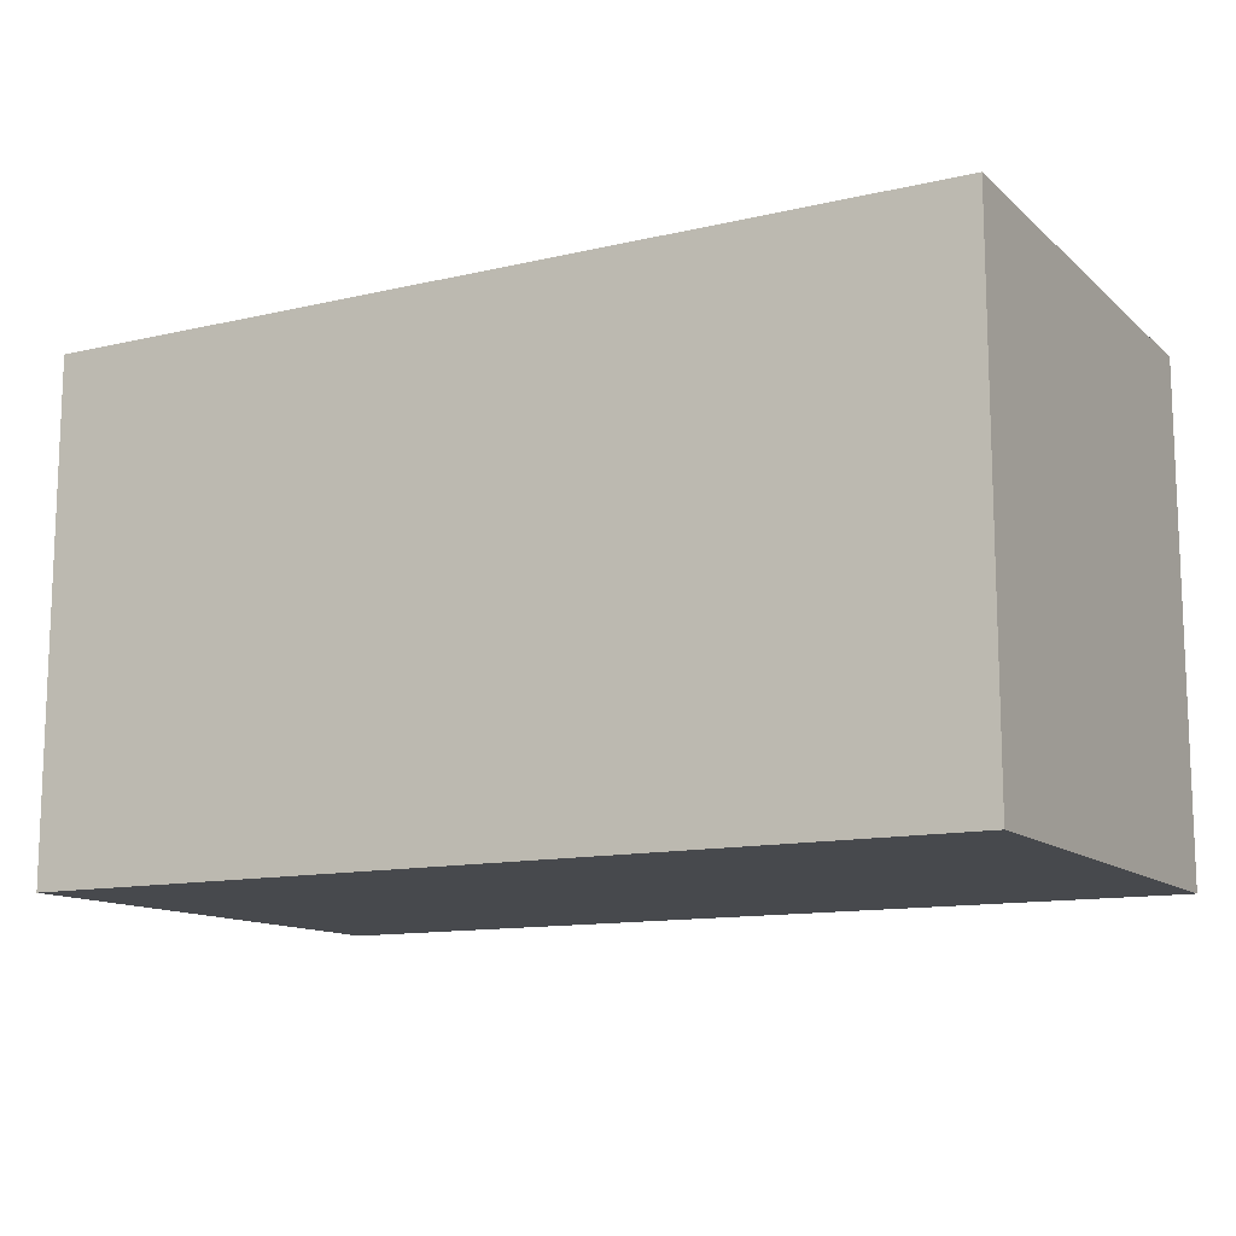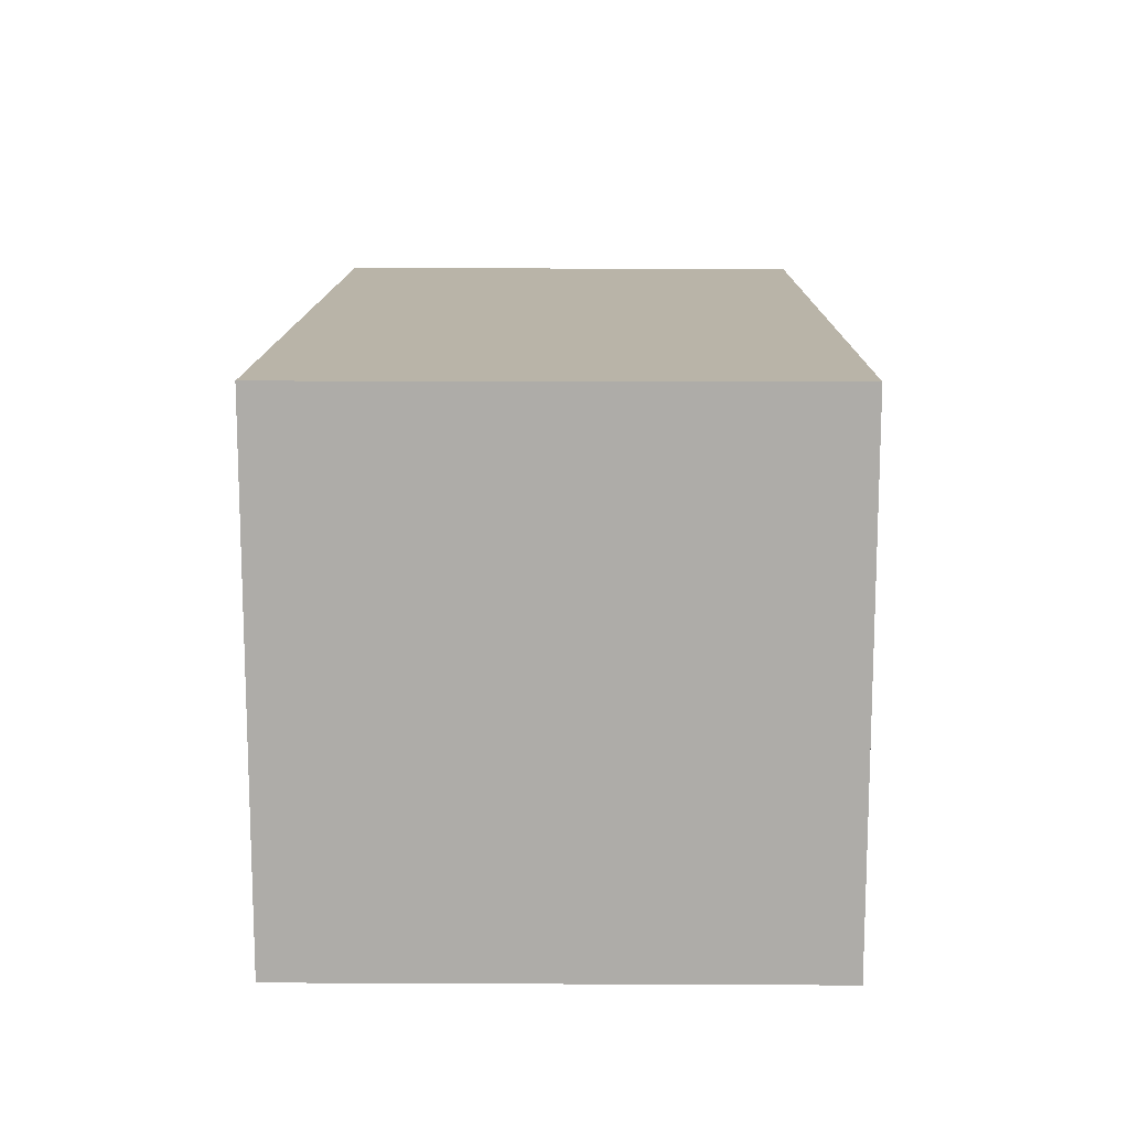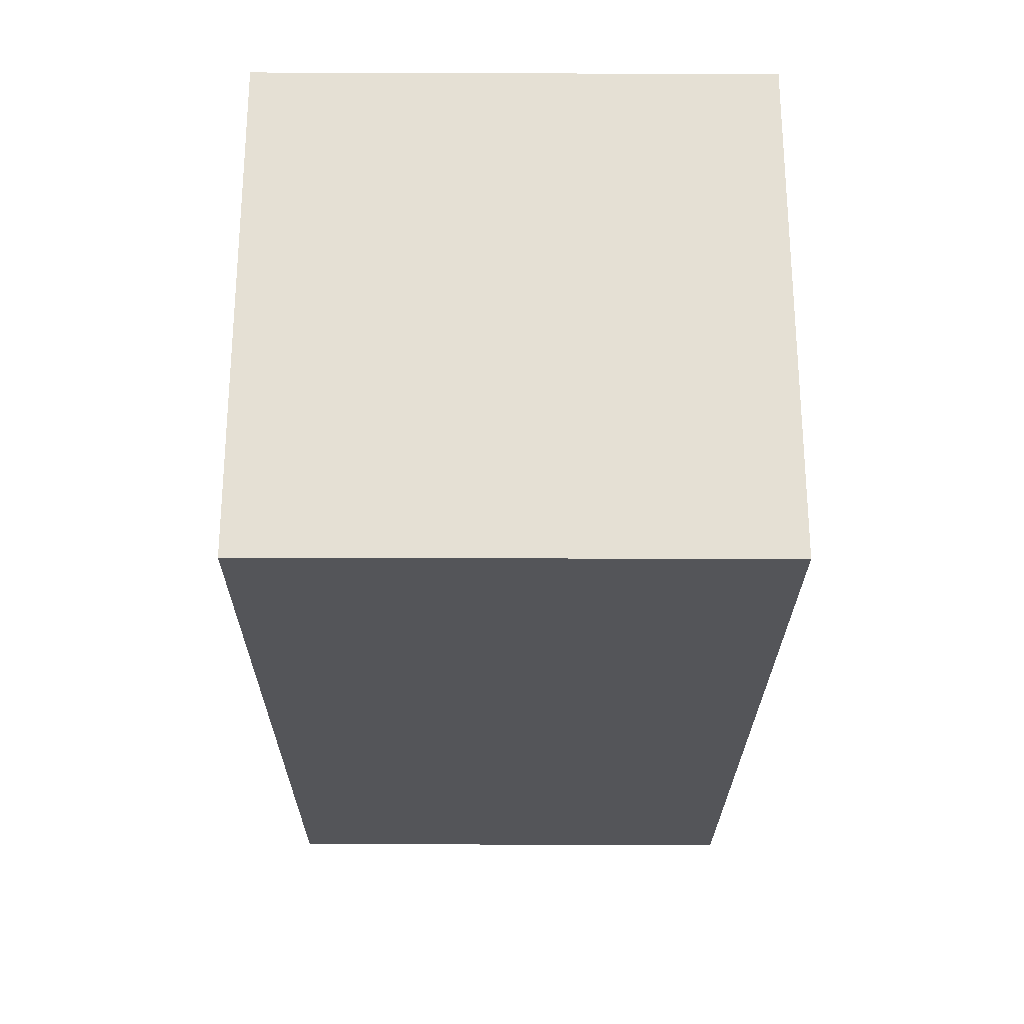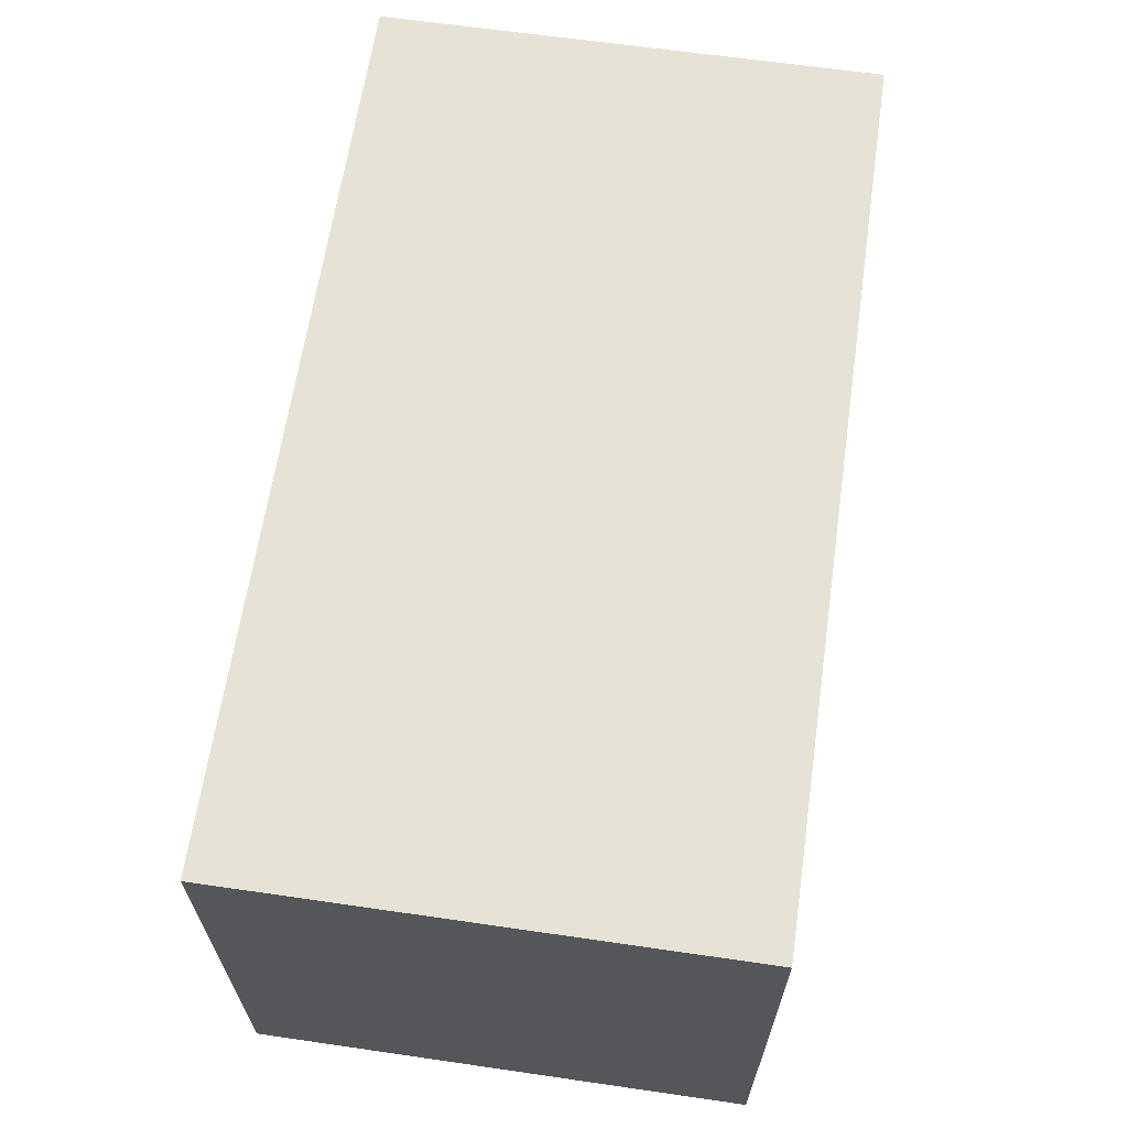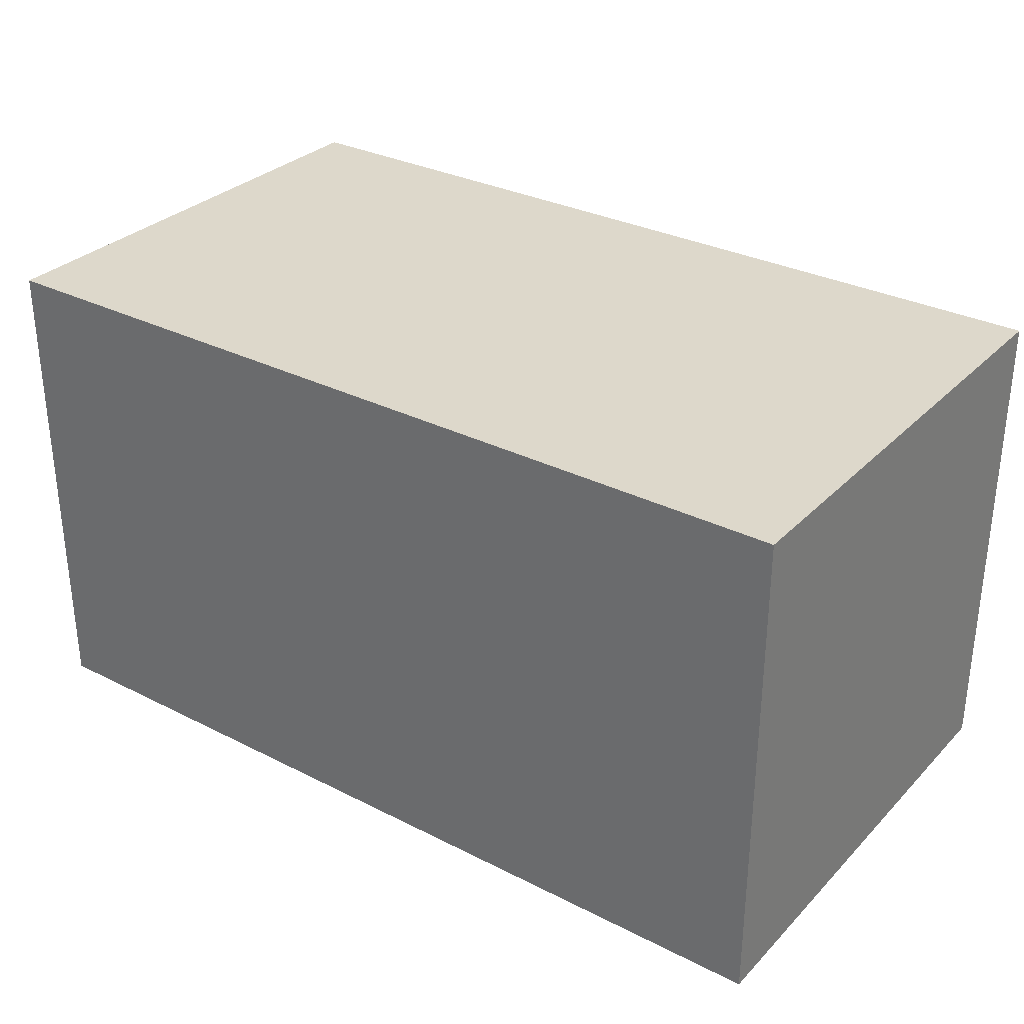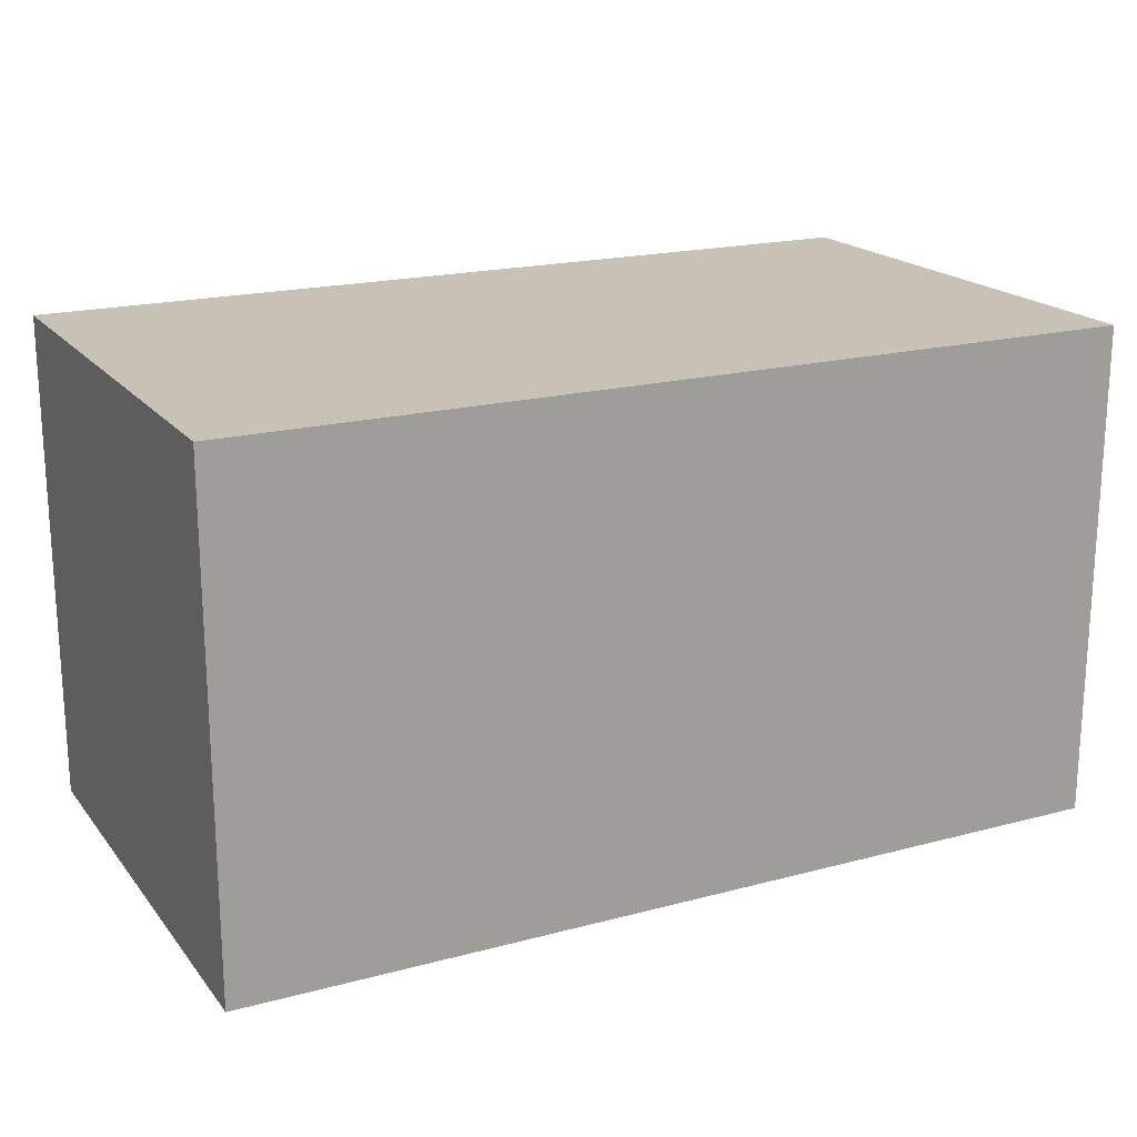
<metadata>
{"format":"obj","ext":"obj","renderer":"f3d","projection":"perspective","resolution":1024,"background":"white","views":[{"elev":-12.4,"azim":-151.4,"up":"+Z"},{"elev":13.1,"azim":90.6,"up":"+Y"},{"elev":-24.7,"azim":89.7,"up":"+Y"},{"elev":64.0,"azim":-81.7,"up":"+Z"},{"elev":31.2,"azim":-144.2,"up":"+Z"},{"elev":19.0,"azim":-26.7,"up":"+Y"}]}
</metadata>
<code>
g Concrete_Block_05_Collider
v -0.216 0 0.12
v -0.216 0.24 0.12
v -0.216 0.24 -0.12
v -0.216 0 -0.12
v 0.216 0.24 -0.12
v 0.216 0 -0.12
v 0.216 0.24 0.12
v 0.216 0 0.12
f 8 4 6
f 7 3 2
f 2 8 7
f 3 6 4
f 7 6 5
f 3 1 2
f 8 1 4
f 7 5 3
f 2 1 8
f 3 5 6
f 7 8 6
f 3 4 1

</code>
